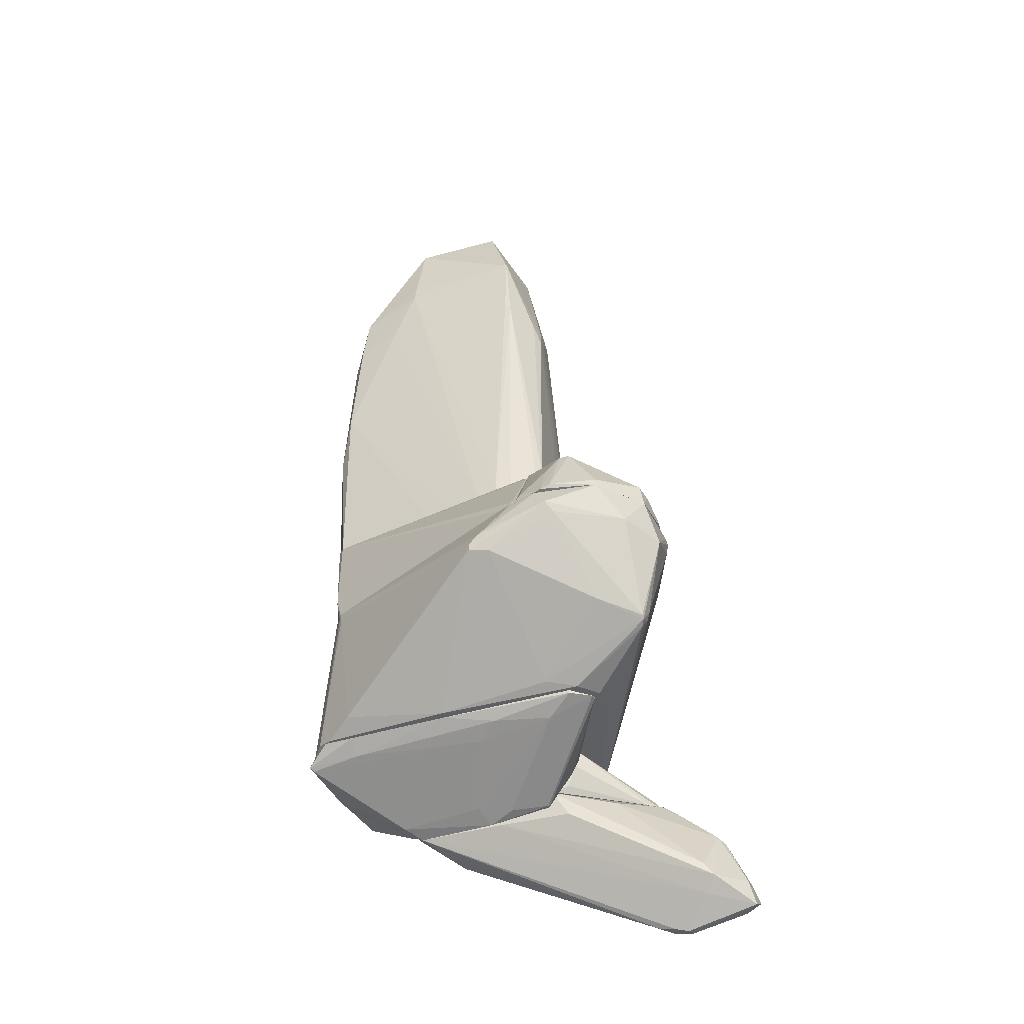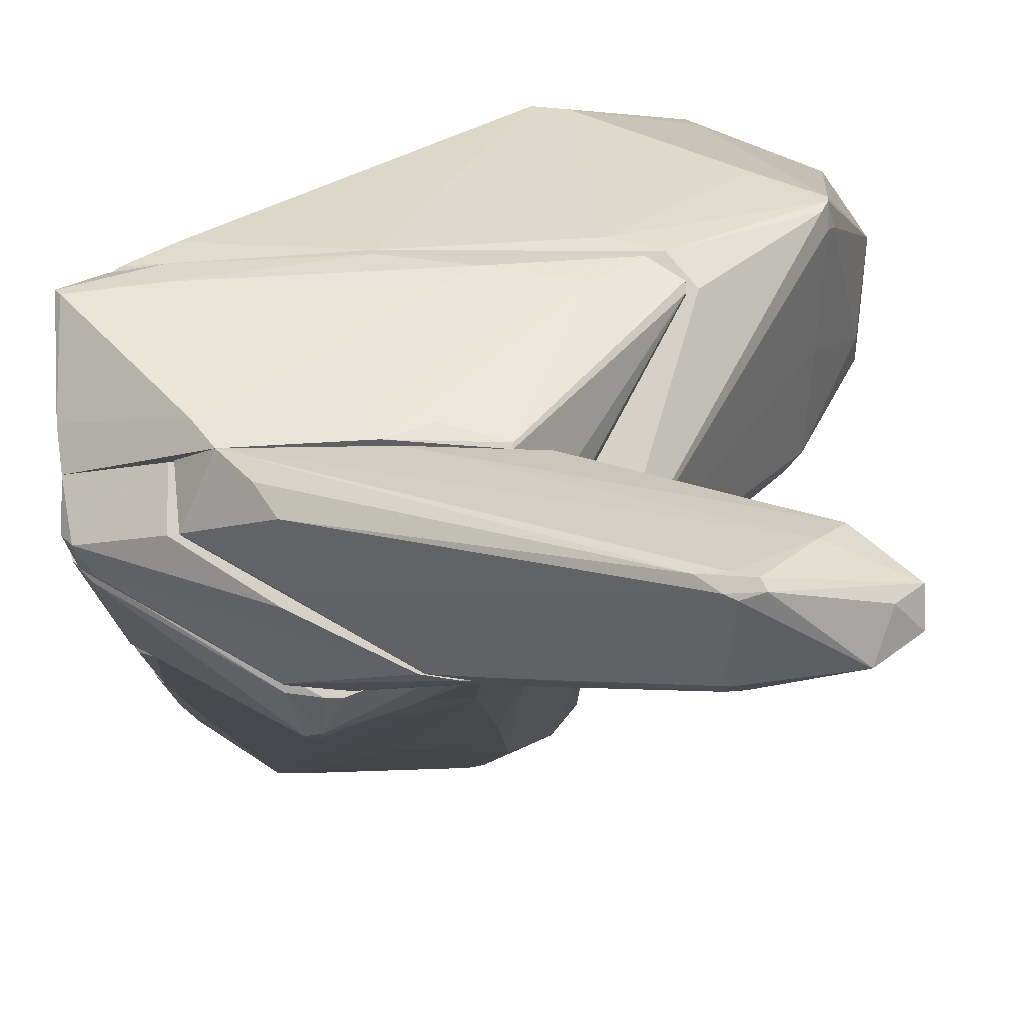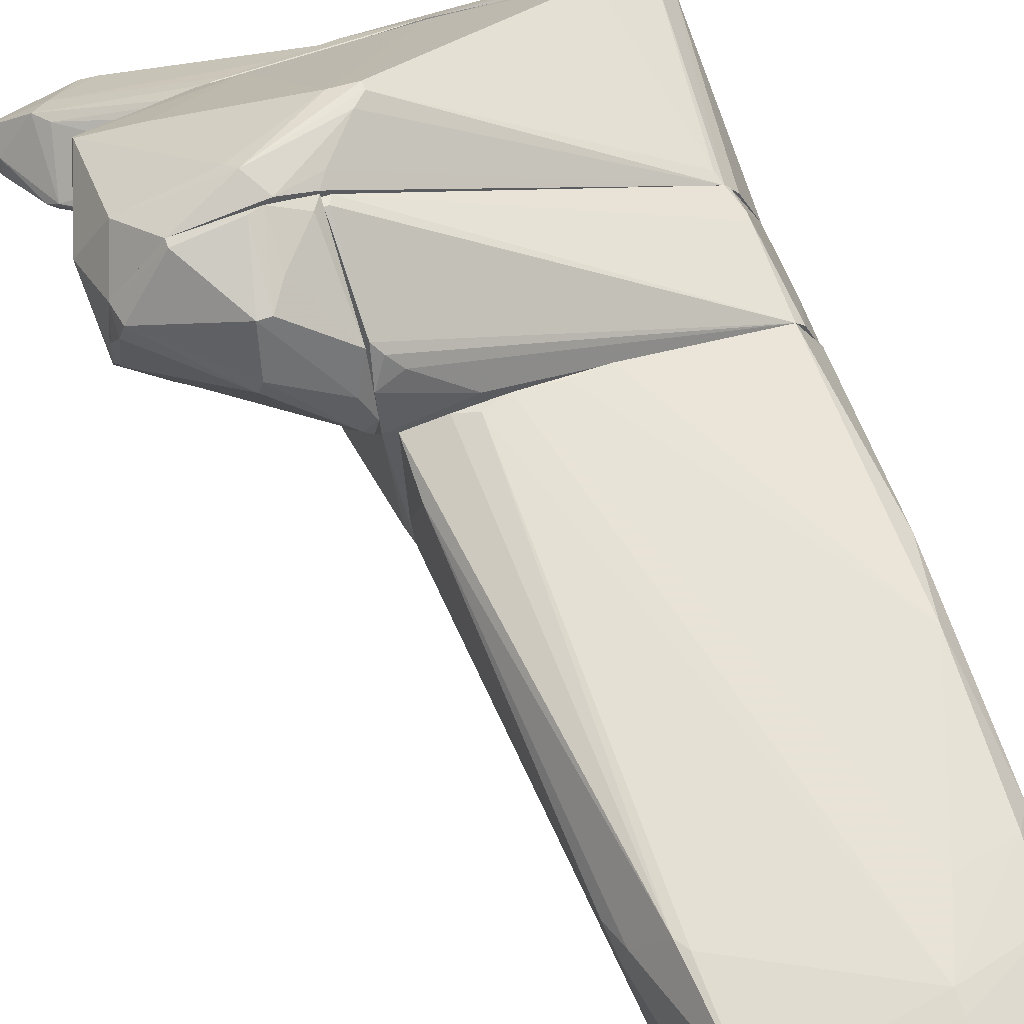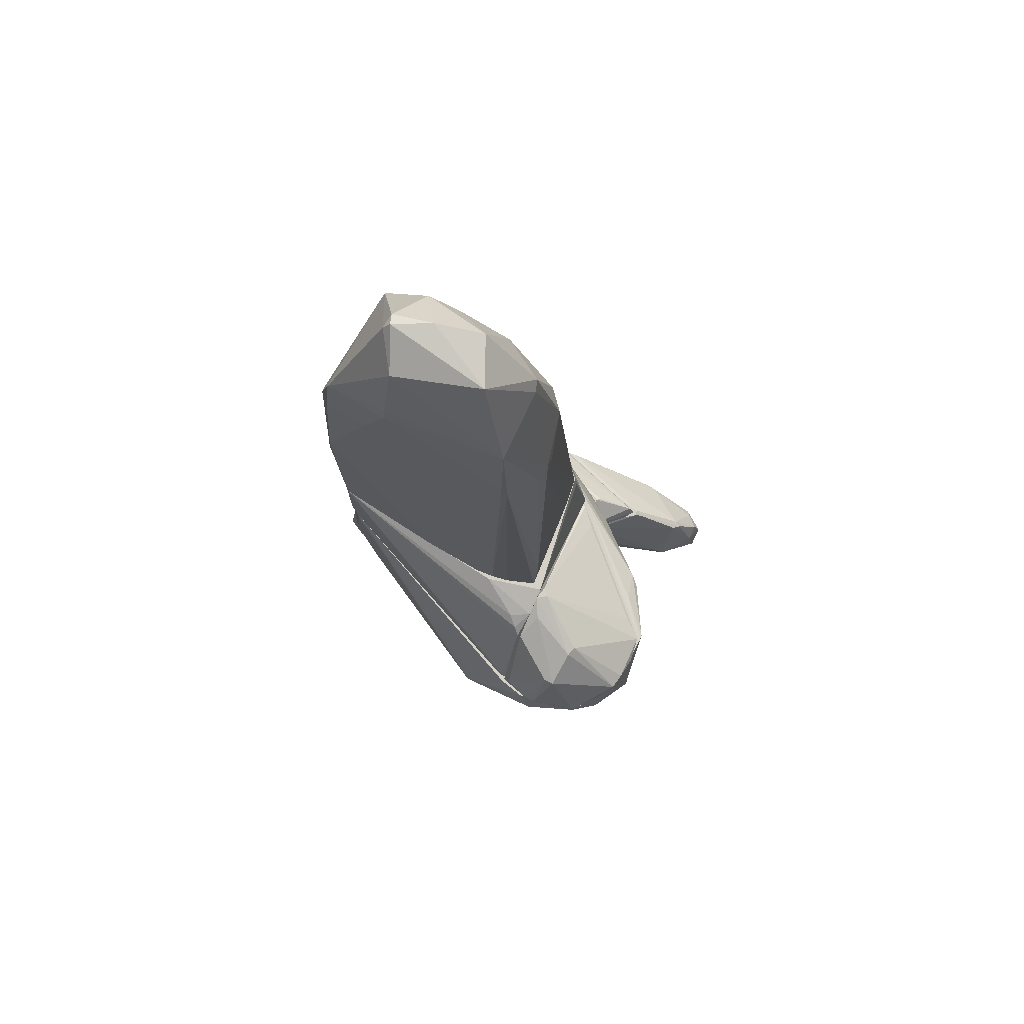
<metadata>
{"format":"obj","ext":"obj","renderer":"f3d","projection":"perspective","resolution":1024,"background":"white","views":[{"elev":-39.6,"azim":20.9,"up":"+Y"},{"elev":-13.0,"azim":3.3,"up":"+Z"},{"elev":60.6,"azim":160.8,"up":"+Z"},{"elev":79.4,"azim":24.4,"up":"+Y"}]}
</metadata>
<code>
o convex_0
v 1.366 2.113 -0.5618
v -1.692 -2.024 -0.06707
v -1.692 -2.024 0.6074
v -0.7476 4.948 -0.112
v 1.862 -2.024 1.237
v 0.8714 -2.024 -1.147
v 1.141 3.733 0.7422
v -1.197 2.609 -0.9667
v -1.467 2.474 0.7874
v -1.512 -2.024 -1.012
v 0.5117 -1.979 1.372
v 0.5566 3.688 -0.7418
v 1.771 -2.024 -0.5166
v 0.6916 4.993 0.2924
v -1.423 -2.024 1.102
v 1.591 2.294 0.2924
v -1.647 2.204 0.5175
v -0.5225 3.688 0.7874
v 1.141 4.138 -0.292
v 0.4216 5.039 -0.3369
v 1.232 -1.889 1.417
v -0.4777 4.723 0.5625
v -1.602 -0.6293 -0.9217
v -0.5225 4.408 -0.6519
v -1.512 0.7652 0.9671
v -1.423 2.339 -0.787
v 0.8714 2.159 -0.8768
v 1.366 -1.664 -0.9667
v -1.153 3.823 -0.6067
v -1.423 3.193 0.6972
v 0.2866 -1.214 -1.147
v 1.187 2.608 0.9221
v -0.5225 3.464 0.8323
v 1.457 2.609 -0.3818
v 1.862 -1.439 1.102
v 0.01738 0.8551 -1.057
v 1.232 2.608 -0.6519
v -1.647 -0.0893 0.8775
v 1.636 1.979 0.4274
v -0.7027 4.993 0.02304
v 0.4216 3.553 -0.787
v -1.423 -0.6742 -1.012
v 1.277 2.474 0.9221
v 0.9615 -1.979 1.417
v 1.187 4.048 -0.1569
v 1.816 -1.979 -0.06707
v 1.232 -2.024 -1.057
v -1.602 -1.979 -0.9217
v 0.1068 -2.024 1.327
v -1.018 2.653 -0.9667
v -1.647 2.204 0.6074
v -0.8374 2.653 0.8772
v -1.692 -0.3596 0.3825
v -0.1176 4.183 -0.6968
v -1.557 0.1354 -0.9217
v 1.771 -1.934 -0.5166
v 0.3768 -2.024 -1.147
v 1.591 2.159 0.1576
v -0.7925 4.858 0.06797
v 1.457 -1.979 1.372
v 1.546 2.294 0.5175
v 0.9167 0.09045 -1.012
v -0.2077 5.039 -0.2019
v -1.467 2.114 -0.6968
f 26 55 64
f 3 2 5
f 5 2 6
f 6 2 10
f 5 6 13
f 3 5 15
f 19 12 20
f 14 19 20
f 7 14 22
f 18 7 22
f 4 24 29
f 24 8 29
f 8 26 29
f 26 17 29
f 18 22 30
f 29 17 30
f 21 32 33
f 7 18 33
f 30 9 33
f 18 30 33
f 32 7 33
f 6 31 36
f 31 8 36
f 12 19 37
f 27 12 37
f 1 28 37
f 28 27 37
f 34 1 37
f 19 34 37
f 3 15 38
f 15 25 38
f 22 14 40
f 12 27 41
f 27 36 41
f 31 10 42
f 8 31 42
f 7 32 43
f 32 21 43
f 5 35 43
f 25 11 44
f 21 33 44
f 14 7 45
f 7 16 45
f 19 14 45
f 16 34 45
f 34 19 45
f 5 13 46
f 35 5 46
f 39 35 46
f 13 6 47
f 28 13 47
f 27 28 47
f 10 2 48
f 2 23 48
f 23 10 48
f 15 5 49
f 25 15 49
f 11 25 49
f 5 44 49
f 44 11 49
f 8 24 50
f 36 8 50
f 41 36 50
f 25 9 51
f 9 30 51
f 30 17 51
f 3 38 51
f 38 25 51
f 9 25 52
f 33 9 52
f 25 44 52
f 44 33 52
f 2 3 53
f 23 2 53
f 17 23 53
f 3 51 53
f 51 17 53
f 20 12 54
f 24 20 54
f 12 41 54
f 50 24 54
f 41 50 54
f 10 23 55
f 23 17 55
f 26 8 55
f 42 10 55
f 8 42 55
f 28 1 56
f 13 28 56
f 1 34 56
f 46 13 56
f 39 46 56
f 6 10 57
f 31 6 57
f 10 31 57
f 34 16 58
f 16 39 58
f 56 34 58
f 39 56 58
f 4 29 59
f 30 22 59
f 29 30 59
f 40 4 59
f 22 40 59
f 5 43 60
f 43 21 60
f 44 5 60
f 21 44 60
f 16 7 61
f 39 16 61
f 35 39 61
f 7 43 61
f 43 35 61
f 6 36 62
f 36 27 62
f 47 6 62
f 27 47 62
f 14 20 63
f 24 4 63
f 20 24 63
f 4 40 63
f 40 14 63
f 17 26 64
f 55 17 64
o convex_1
v 2.266 -5.623 1.237
v -1.647 -5.893 -0.2921
v -1.692 -5.893 0.0679
v 0.5567 -6.568 -0.2471
v 1.861 -5.623 -0.2921
v -1.422 -5.623 1.192
v -1.647 -5.623 -0.2921
v -1.692 -5.893 0.9674
v 1.411 -6.433 -0.2921
v -0.5222 -6.568 -0.2921
v 1.141 -5.803 1.147
v 2.536 -5.668 0.9674
v 1.906 -5.849 1.012
v -1.737 -5.623 0.8774
v -0.7025 -6.478 -0.06711
v 0.4212 -5.669 1.282
v 1.771 -5.938 -0.2921
v 0.8266 -5.938 0.9224
v 1.411 -6.433 -0.2471
v 2.266 -5.668 1.237
v -1.017 -5.669 1.237
v 2.536 -5.623 0.9674
v 2.536 -5.668 1.057
v 0.9165 -6.478 -0.1121
v -1.737 -5.849 1.012
v 0.4668 -6.433 0.0229
v -0.9723 -5.849 1.057
v 1.861 -5.759 -0.2921
f 76 81 92
f 65 69 70
f 66 67 71
f 69 66 71
f 70 69 71
f 66 69 73
f 66 73 74
f 73 68 74
f 71 67 78
f 70 71 78
f 67 66 79
f 72 67 79
f 66 74 79
f 74 68 79
f 65 70 80
f 73 69 81
f 76 73 81
f 77 75 82
f 72 79 82
f 68 73 83
f 73 76 83
f 75 77 84
f 65 80 84
f 80 75 84
f 80 70 85
f 69 65 86
f 76 69 86
f 76 86 87
f 83 76 87
f 77 83 87
f 84 77 87
f 65 84 87
f 86 65 87
f 77 68 88
f 68 83 88
f 83 77 88
f 67 72 89
f 78 67 89
f 70 78 89
f 85 70 89
f 68 77 90
f 79 68 90
f 77 82 90
f 82 79 90
f 75 80 91
f 72 82 91
f 82 75 91
f 80 85 91
f 89 72 91
f 85 89 91
f 69 76 92
f 81 69 92
o convex_2
v 1.906 -3.509 2.766
v -0.07256 -5.173 -1.956
v -0.07256 -5.128 -1.956
v -1.737 -5.623 0.8771
v -1.602 -3.374 -0.8763
v 3.571 -4.948 1.642
v 3.301 -3.419 0.6074
v 1.996 -5.623 -1.102
v -1.332 -3.374 1.192
v 1.366 -3.374 -1.102
v 2.401 -5.623 1.282
v 1.412 -4.139 2.857
v -1.602 -5.623 -0.8316
v 3.211 -3.374 2.677
v -1.332 -5.623 1.237
v 3.751 -3.419 1.102
v 3.526 -5.128 1.777
v 3.346 -3.689 0.3383
v -1.737 -3.374 0.2926
v 0.1071 -5.623 -1.776
v 3.84 -3.959 1.867
v 0.6471 -3.374 -1.236
v 2.536 -3.644 2.902
v -1.377 -3.374 -1.057
v 2.401 -4.094 -0.5615
v 3.706 -3.374 2.047
v 0.4222 -5.623 1.327
v 0.6471 -4.858 -1.687
v 3.526 -3.869 2.406
v -1.737 -4.993 -0.02172
v 2.626 -5.623 1.012
v 2.356 -3.374 2.812
v -1.557 -3.419 -0.9666
v 2.986 -4.858 2.092
v 0.01754 -5.083 -1.956
v -0.9724 -5.443 1.462
v -1.467 -5.578 -0.9666
v 1.546 -3.914 2.857
v 3.211 -3.644 0.2032
v 3.751 -3.374 1.192
v -1.467 -3.374 1.012
v 1.996 -5.533 1.417
v -1.287 -3.509 1.237
v 0.06232 -5.263 -1.956
v -1.647 -5.623 -0.697
v 1.681 -4.184 2.812
v -1.692 -3.374 -0.3365
v -1.557 -5.578 1.102
v 3.481 -5.173 1.687
v 3.436 -4.319 0.9223
v 1.412 -3.464 -1.102
v -0.1627 -5.578 -1.731
v 3.751 -3.644 1.192
v -0.5225 -3.374 -1.146
v 3.526 -5.083 1.822
v 2.041 -3.374 -0.5615
v 1.996 -5.578 -1.102
v -1.692 -3.374 0.4729
v 1.412 -4.049 2.857
v 1.996 -3.374 2.721
v 0.2425 -5.623 -1.776
v 3.526 -5.038 1.597
v 0.782 -3.374 -1.236
v 2.626 -3.779 2.812
f 126 147 156
f 97 101 102
f 96 100 103
f 100 96 105
f 96 103 107
f 101 97 111
f 100 105 112
f 109 98 113
f 97 102 114
f 97 114 116
f 107 103 119
f 106 115 121
f 118 106 121
f 113 118 121
f 96 111 122
f 103 100 123
f 102 101 124
f 115 106 124
f 106 118 124
f 95 94 125
f 105 97 125
f 116 95 125
f 97 116 125
f 94 95 127
f 95 116 127
f 102 120 127
f 107 119 128
f 119 104 128
f 125 94 129
f 105 125 129
f 93 101 130
f 124 93 130
f 115 124 130
f 99 108 131
f 108 110 131
f 108 99 132
f 113 108 132
f 118 113 132
f 124 118 132
f 96 101 133
f 101 111 133
f 103 109 134
f 119 103 134
f 109 126 134
f 94 127 136
f 127 120 136
f 105 96 137
f 97 105 137
f 96 122 137
f 115 104 138
f 104 119 138
f 119 134 138
f 134 126 138
f 111 97 139
f 122 111 139
f 97 137 139
f 137 122 139
f 101 96 140
f 96 107 140
f 107 128 140
f 135 101 140
f 128 135 140
f 109 103 141
f 123 100 141
f 103 123 141
f 100 110 142
f 120 102 143
f 102 131 143
f 131 117 143
f 112 105 144
f 129 94 144
f 105 129 144
f 94 136 144
f 136 112 144
f 110 108 145
f 113 98 145
f 108 113 145
f 142 110 145
f 116 114 146
f 114 127 146
f 127 116 146
f 109 113 147
f 113 121 147
f 126 109 147
f 102 124 148
f 99 131 148
f 131 102 148
f 132 99 148
f 124 132 148
f 110 100 149
f 131 110 149
f 117 131 149
f 100 136 149
f 136 120 149
f 143 117 149
f 120 143 149
f 111 96 150
f 96 133 150
f 133 111 150
f 104 115 151
f 128 104 151
f 130 101 151
f 115 130 151
f 101 135 151
f 135 128 151
f 101 93 152
f 93 124 152
f 124 101 152
f 100 112 153
f 112 136 153
f 136 100 153
f 98 109 154
f 141 100 154
f 109 141 154
f 100 142 154
f 145 98 154
f 142 145 154
f 114 102 155
f 102 127 155
f 127 114 155
f 121 115 156
f 115 138 156
f 138 126 156
f 147 121 156
o convex_3
v 2.581 -7.963 -1.462
v 2.806 -6.208 -1.237
v 2.896 -6.254 -1.282
v 0.827 -6.208 -1.732
v -0.8377 -6.253 -0.2923
v 1.681 -6.568 -0.3373
v 3.976 -7.693 -1.777
v 3.526 -7.513 -1.057
v 2.761 -7.198 -2.047
v -0.07251 -6.838 -0.8323
v -0.5225 -6.568 -0.2923
v 1.456 -6.208 -0.2923
v -0.7925 -6.208 -0.7873
v 2.851 -8.007 -1.642
v 3.616 -6.838 -1.507
v 1.367 -6.253 -1.821
v 3.976 -7.828 -1.507
v 3.661 -7.693 -2.001
v -0.1177 -6.343 -1.192
v 2.806 -7.378 -2.047
v 2.986 -8.053 -1.507
v 2.266 -6.298 -0.7423
v 3.526 -6.793 -1.552
v 3.526 -6.748 -1.417
v 0.6922 -6.568 -0.2923
v 3.391 -7.333 -1.012
v 2.806 -6.208 -1.327
v 3.346 -7.693 -1.192
v -0.8377 -6.208 -0.2923
v 1.322 -6.523 -1.821
v 3.795 -7.873 -1.642
v 3.705 -7.513 -1.912
v -0.7925 -6.253 -0.7873
v -0.2525 -6.748 -0.5623
v 3.885 -7.468 -1.507
v 2.896 -7.243 -2.047
v 2.761 -8.007 -1.597
v 2.761 -7.423 -2.001
v 3.031 -8.053 -1.597
v 2.806 -8.007 -1.462
v 3.885 -7.423 -1.732
f 171 191 197
f 158 160 168
f 161 167 168
f 168 160 169
f 169 160 175
f 174 170 176
f 158 168 178
f 159 158 180
f 171 159 180
f 158 178 180
f 164 162 181
f 162 168 181
f 168 167 181
f 162 164 182
f 168 162 182
f 178 168 182
f 164 180 182
f 180 178 182
f 158 159 183
f 160 158 183
f 159 171 183
f 172 160 183
f 171 179 183
f 179 172 183
f 173 164 184
f 177 173 184
f 164 181 184
f 181 167 184
f 161 168 185
f 169 161 185
f 168 169 185
f 172 165 186
f 160 172 186
f 175 160 186
f 165 176 186
f 163 173 187
f 174 163 187
f 163 174 188
f 167 161 189
f 161 169 189
f 169 175 189
f 175 166 189
f 166 157 190
f 157 167 190
f 167 189 190
f 189 166 190
f 164 173 191
f 173 163 191
f 171 180 191
f 180 164 191
f 165 172 192
f 176 165 192
f 174 176 192
f 172 179 192
f 188 174 192
f 179 188 192
f 157 166 193
f 166 175 193
f 177 157 193
f 176 170 194
f 175 186 194
f 186 176 194
f 193 175 194
f 170 193 194
f 170 174 195
f 173 177 195
f 187 173 195
f 174 187 195
f 193 170 195
f 177 193 195
f 167 157 196
f 157 177 196
f 184 167 196
f 177 184 196
f 179 171 197
f 163 188 197
f 188 179 197
f 191 163 197
o convex_4
v 1.682 -6.118 -0.3372
v 1.051 -6.208 -1.777
v 1.051 -6.073 -1.777
v -1.647 -5.623 -0.2921
v 2.086 -5.623 -1.102
v -0.8823 -6.208 -0.2921
v -0.1625 -5.623 -1.687
v 2.761 -6.208 -1.282
v 1.861 -5.623 -0.2921
v -1.557 -5.938 -0.7871
v 1.502 -6.208 -0.2921
v -0.1176 -6.208 -1.282
v -1.557 -5.623 -0.877
v 0.2872 -5.623 -1.732
v 2.671 -6.073 -1.282
v -1.647 -5.893 -0.2921
v -0.8823 -6.208 -0.7871
v 0.7813 -6.208 -1.732
v -1.422 -5.803 -0.9671
v 2.626 -6.208 -1.102
v 1.276 -6.163 -1.777
v -0.1625 -5.668 -1.687
v 1.816 -5.848 -0.2921
v -1.647 -5.848 -0.6973
v 2.131 -5.668 -1.147
v 1.142 -6.073 -1.777
f 212 218 223
f 201 202 204
f 203 199 205
f 202 201 206
f 201 203 206
f 203 205 208
f 206 203 208
f 199 203 209
f 201 204 210
f 200 199 211
f 204 202 211
f 202 206 212
f 206 205 212
f 203 201 213
f 207 203 213
f 203 207 214
f 209 203 214
f 207 209 214
f 199 209 215
f 209 207 215
f 210 204 216
f 207 210 216
f 215 207 216
f 205 206 217
f 198 208 217
f 208 205 217
f 199 200 218
f 205 199 218
f 212 205 218
f 211 199 219
f 204 211 219
f 199 215 219
f 216 204 219
f 215 216 219
f 208 198 220
f 206 208 220
f 198 217 220
f 217 206 220
f 201 210 221
f 210 207 221
f 213 201 221
f 207 213 221
f 211 202 222
f 202 212 222
f 212 211 222
f 200 211 223
f 211 212 223
f 218 200 223
o convex_5
v -1.512 -3.329 -1.012
v 1.996 -3.284 2.632
v 1.951 -3.284 2.632
v 0.8718 -2.024 -1.146
v -1.512 -2.024 1.012
v 1.996 -3.374 -0.562
v 1.996 -2.024 1.282
v -1.377 -3.374 1.147
v -1.512 -2.024 -1.012
v 0.7366 -3.374 -1.237
v 1.771 -2.024 -0.5616
v 1.861 -2.294 1.957
v -1.737 -3.374 0.2927
v 1.906 -3.374 2.632
v -1.422 -2.024 1.102
v 1.366 -3.239 -1.102
v -1.692 -2.024 -0.06703
v -1.602 -3.374 -0.8767
v 1.366 -2.16 -1.012
v 1.187 -2.024 1.462
v 0.4669 -2.205 -1.191
v -0.5229 -3.374 -1.147
v -1.692 -2.024 0.5628
v -1.422 -3.104 1.147
v -1.647 -2.024 -0.6067
v 1.951 -2.384 2.047
v 1.996 -3.239 -0.562
v -1.692 -3.374 -0.3371
v -1.377 -3.374 -1.057
v 1.231 -3.374 -1.146
v 1.996 -2.16 1.687
v -1.692 -3.374 0.4726
v 1.816 -2.16 -0.5169
v 1.231 -2.024 -1.057
v 1.996 -3.374 2.632
v 0.9618 -2.834 -1.191
v -1.602 -2.024 -0.8767
v -1.332 -3.374 1.192
v -1.692 -2.519 0.5628
v 1.726 -2.205 1.822
v -1.422 -3.014 1.147
v 0.6467 -3.239 -1.237
f 259 233 265
f 227 228 230
f 225 229 230
f 228 227 232
f 229 231 233
f 227 230 234
f 233 231 236
f 225 226 237
f 231 229 237
f 230 228 238
f 237 226 238
f 228 232 240
f 232 224 241
f 233 236 241
f 230 238 243
f 232 227 244
f 233 241 245
f 232 244 245
f 228 240 246
f 240 236 246
f 240 232 248
f 226 225 249
f 238 226 249
f 235 238 249
f 230 229 250
f 229 239 250
f 242 234 250
f 239 242 250
f 236 240 251
f 241 236 251
f 240 248 251
f 224 232 252
f 241 224 252
f 232 245 252
f 245 241 252
f 229 233 253
f 239 229 253
f 225 230 254
f 230 243 254
f 249 225 254
f 235 249 254
f 236 231 255
f 231 247 255
f 234 230 256
f 230 250 256
f 250 234 256
f 227 234 257
f 234 242 257
f 242 239 257
f 229 225 258
f 225 237 258
f 237 229 258
f 244 227 259
f 253 233 259
f 239 253 259
f 227 257 259
f 257 239 259
f 232 241 260
f 248 232 260
f 241 251 260
f 251 248 260
f 231 237 261
f 247 231 261
f 228 246 262
f 246 236 262
f 247 228 262
f 236 255 262
f 255 247 262
f 238 235 263
f 243 238 263
f 254 243 263
f 235 254 263
f 237 238 264
f 238 228 264
f 228 247 264
f 261 237 264
f 247 261 264
f 233 245 265
f 245 244 265
f 244 259 265
o convex_6
v 2.446 -3.329 2.812
v 3.751 -3.329 1.552
v 3.751 -3.374 1.552
v 1.996 -3.329 -0.4721
v 2.132 -2.069 1.327
v 1.996 -3.374 2.677
v 2.762 -2.564 2.497
v 1.996 -2.34 2.047
v 3.661 -3.104 2.092
v 3.706 -3.329 1.192
v 2.851 -2.34 1.867
v 3.211 -3.374 2.677
v 2.041 -3.374 -0.4721
v 1.996 -2.069 1.417
v 2.266 -3.284 -0.2021
v 2.446 -2.834 2.587
v 3.706 -3.374 2.047
v 2.806 -2.34 2.002
v 3.211 -3.284 2.677
v 3.706 -3.149 1.867
v 2.041 -2.069 1.237
v 3.706 -3.374 1.192
v 2.582 -3.284 2.812
v 2.087 -3.239 2.677
v 2.132 -2.16 1.687
v 3.436 -3.284 0.9681
v 2.627 -2.564 2.497
v 2.041 -3.329 -0.4721
f 286 280 293
f 269 271 273
f 267 268 275
f 275 270 276
f 266 271 277
f 271 268 277
f 268 271 278
f 271 269 278
f 269 273 279
f 268 267 282
f 277 268 282
f 272 274 283
f 274 276 283
f 276 270 283
f 270 279 283
f 274 272 284
f 282 274 284
f 277 282 284
f 267 275 285
f 276 274 285
f 275 276 285
f 282 267 285
f 274 282 285
f 269 279 286
f 279 270 286
f 270 280 286
f 275 268 287
f 268 278 287
f 278 275 287
f 266 277 288
f 284 272 288
f 277 284 288
f 271 266 289
f 273 271 289
f 266 281 289
f 281 273 289
f 279 273 290
f 272 283 290
f 283 279 290
f 270 275 291
f 280 270 291
f 275 280 291
f 281 266 292
f 273 281 292
f 266 288 292
f 288 272 292
f 272 290 292
f 290 273 292
f 278 269 293
f 275 278 293
f 280 275 293
f 269 286 293

</code>
